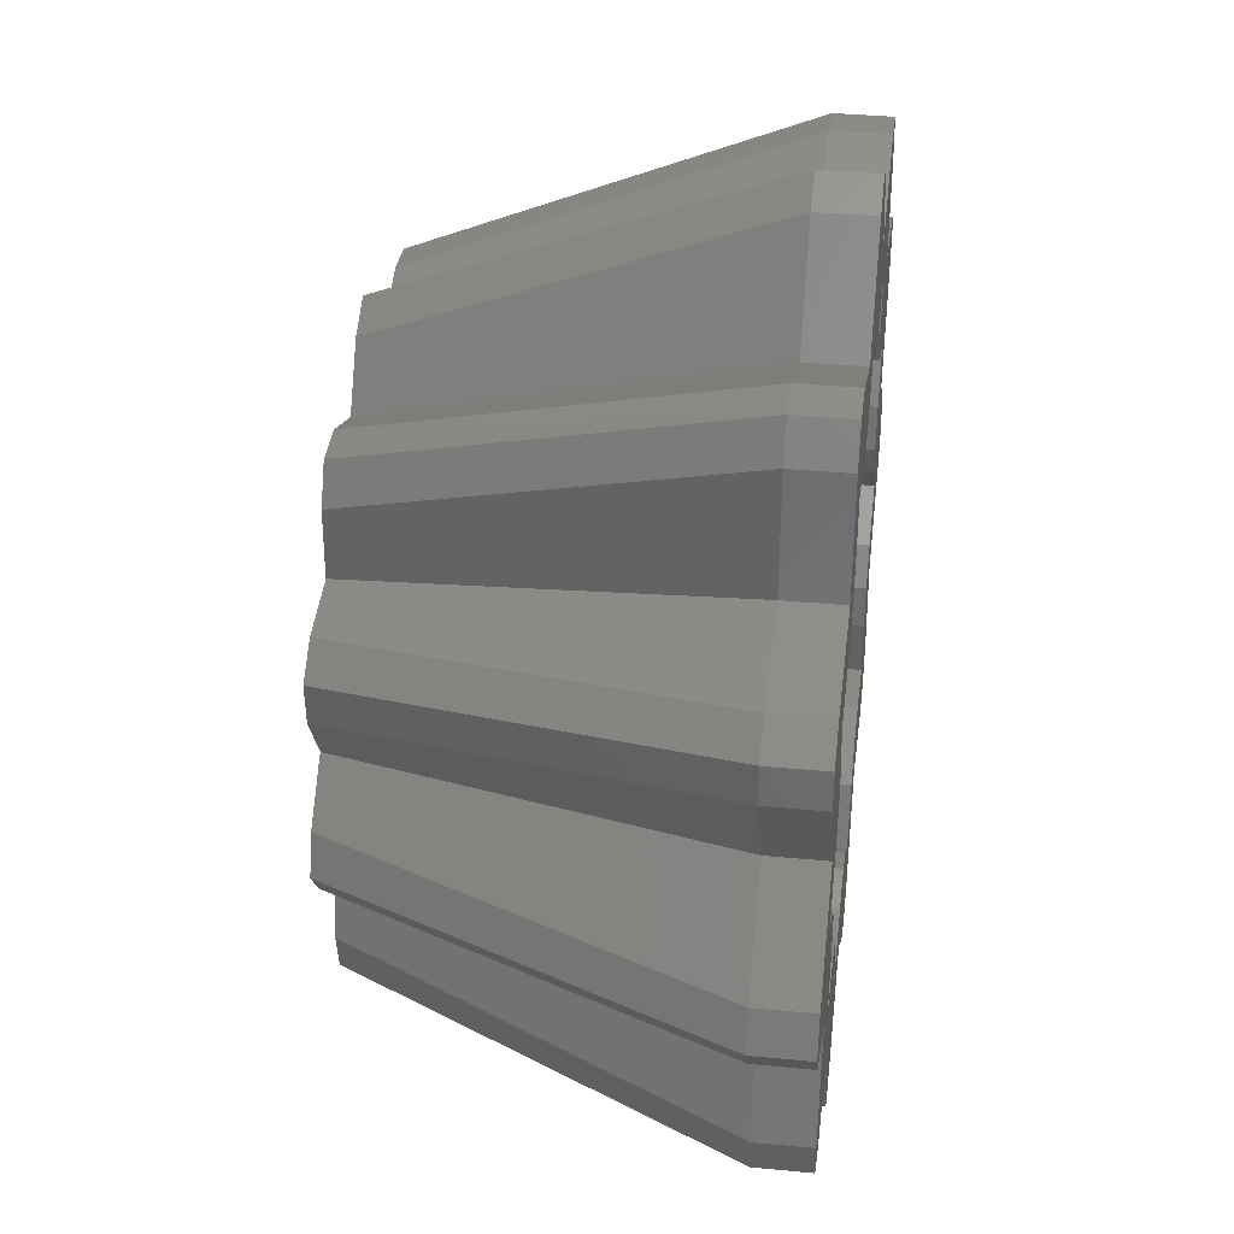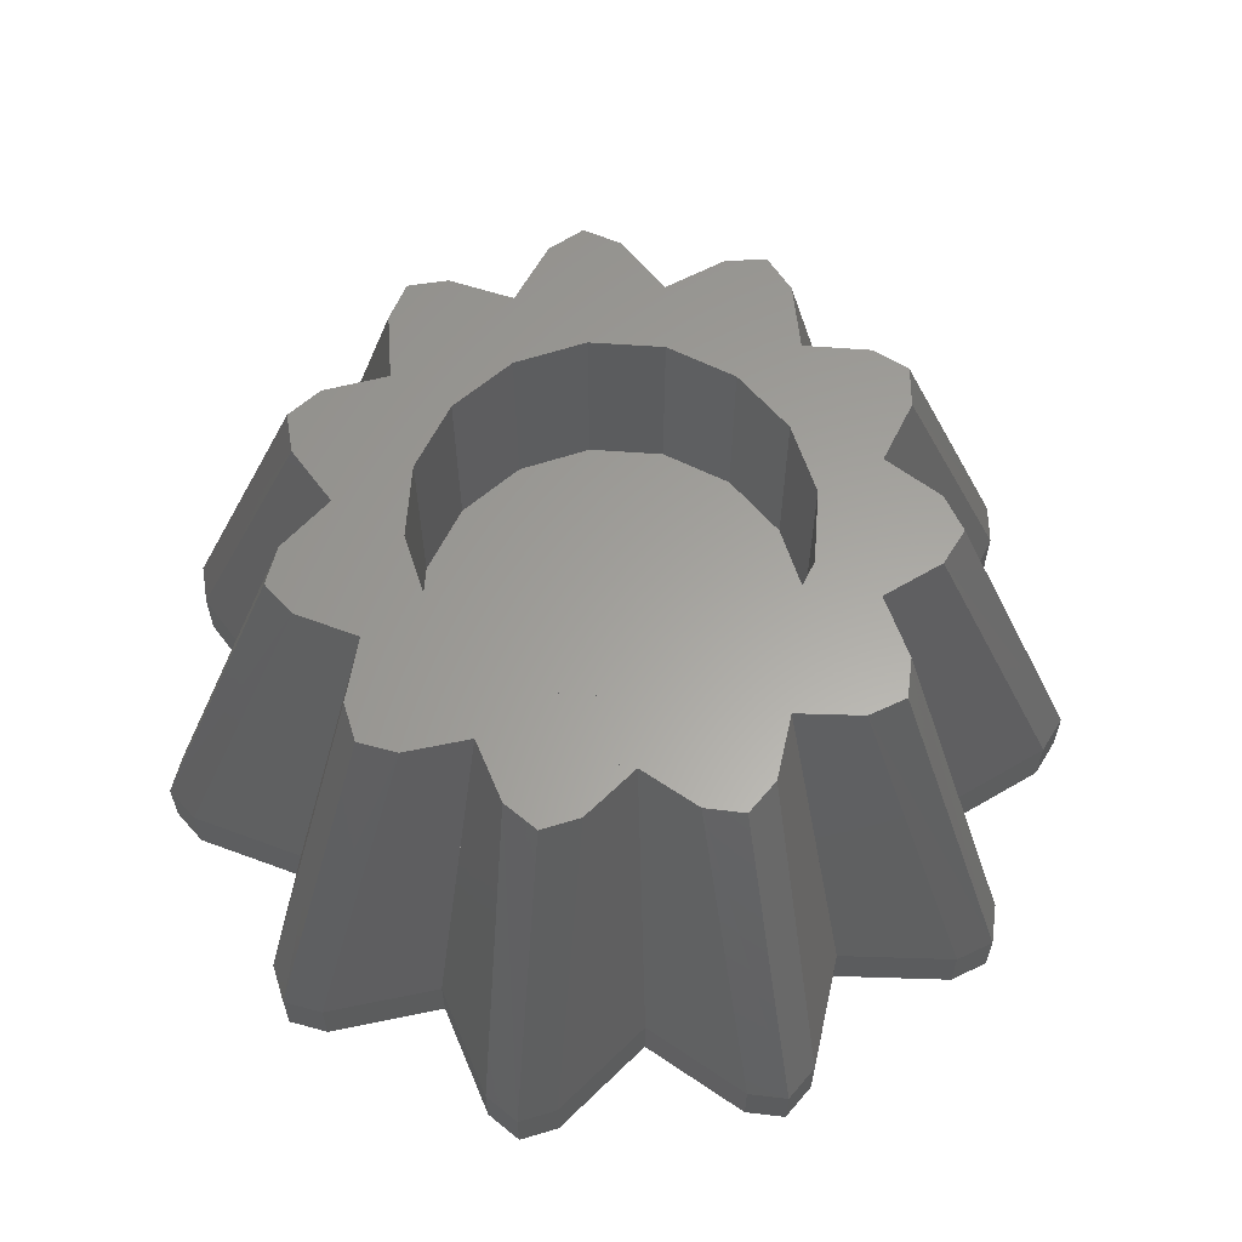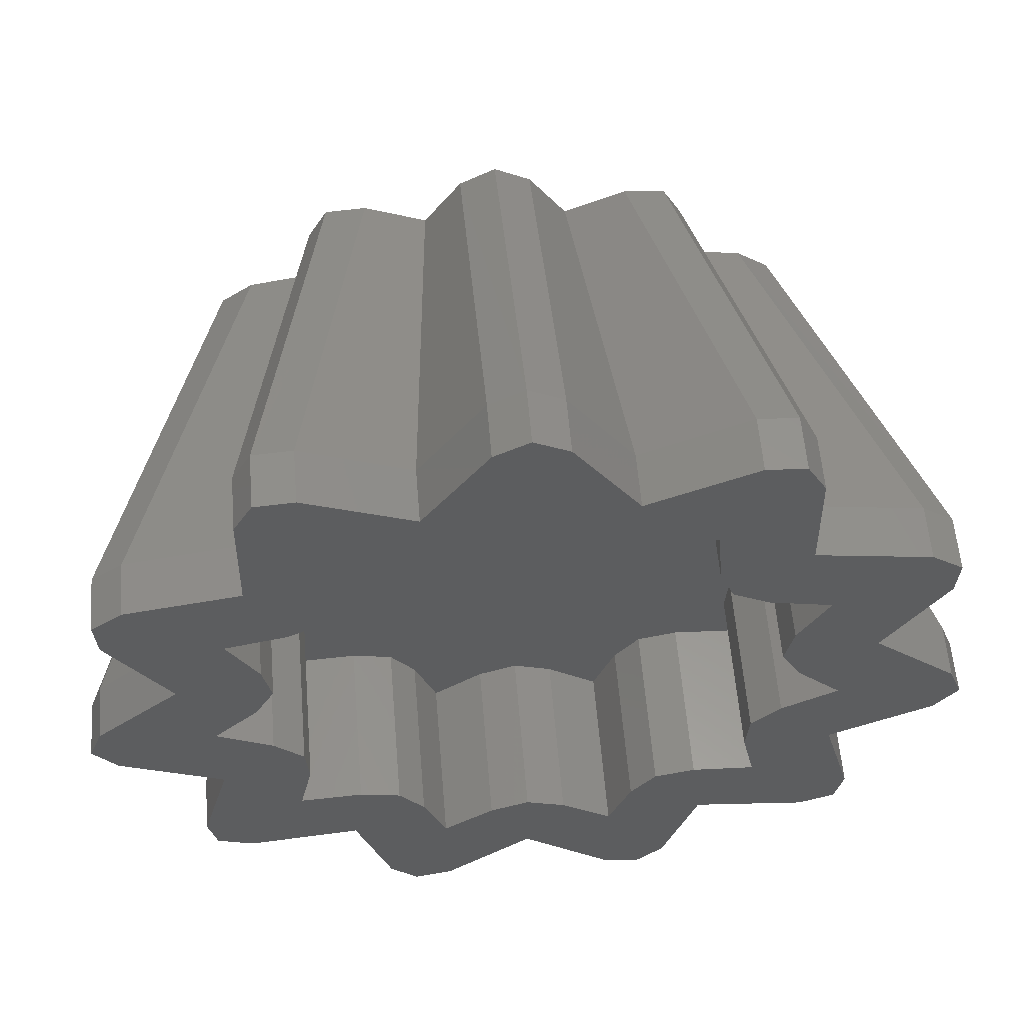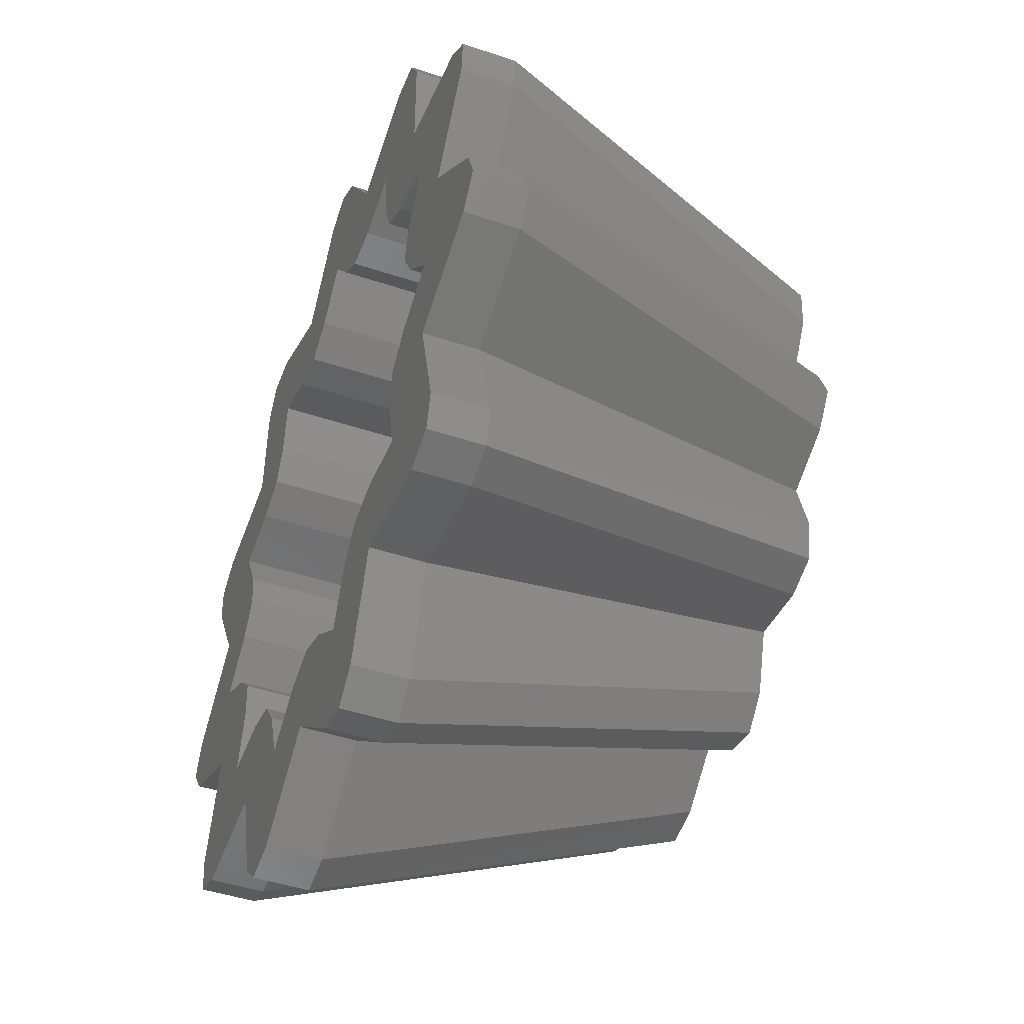
<metadata>
{"format":"stl","ext":"stl","renderer":"f3d","projection":"perspective","resolution":1024,"background":"white","views":[{"elev":36.0,"azim":-82.8,"up":"+Z"},{"elev":61.5,"azim":-119.6,"up":"+Y"},{"elev":57.9,"azim":-4.7,"up":"+Z"},{"elev":-45.9,"azim":69.0,"up":"+Z"}]}
</metadata>
<code>
# stl→obj: 276 verts, 502 faces
v 0.24 -0.24 0
v 0.2217 -0.24 -0.09184
v 0 -0.24 0
v 0.1697 -0.24 -0.1697
v 0.09184 -0.24 -0.2217
v 0 -0.24 -0.24
v -0.09184 -0.24 -0.2217
v -0.1697 -0.24 -0.1697
v -0.2217 -0.24 -0.09184
v -0.24 -0.24 -0
v -0.2217 -0.24 0.09184
v -0.1697 -0.24 0.1697
v -0.09184 -0.24 0.2217
v -0 -0.24 0.24
v 0.09184 -0.24 0.2217
v 0.1697 -0.24 0.1697
v 0.2217 -0.24 0.09184
v 0.0496 -0.3192 0.35
v 0 -0.3192 0.4157
v -0.0496 -0.3192 0.35
v 0.0446 0 0.3814
v -0.0446 0 0.3814
v 0 0 0.4058
v 0.231 -0.3192 0.2677
v 0.2247 -0.3192 0.3497
v 0.1475 -0.3192 0.3213
v 0.2437 0 0.2967
v 0.1687 0 0.3449
v 0.2194 0 0.3414
v 0.339 -0.3192 0.1003
v 0.3781 -0.3192 0.1727
v 0.2978 -0.3192 0.1905
v 0.3654 0 0.1179
v 0.3284 0 0.199
v 0.3691 0 0.1686
v 0.3394 -0.3192 -0.09891
v 0.4114 -0.3192 -0.05916
v 0.3535 -0.3192 -0.000723
v 0.3711 0 -0.09842
v 0.3838 0 -0.01013
v 0.4017 0 -0.05775
v 0.2321 -0.3192 -0.2667
v 0.3141 -0.3192 -0.2722
v 0.297 -0.3192 -0.1917
v 0.259 0 -0.2834
v 0.3174 0 -0.216
v 0.3067 0 -0.2657
v -0.1462 -0.3192 -0.3219
v -0.1171 -0.3192 -0.3988
v -0.05103 -0.3192 -0.3498
v -0.1502 0 -0.3533
v -0.06465 0 -0.3785
v -0.1143 0 -0.3894
v 0.05103 -0.3192 -0.3498
v 0.1171 -0.3192 -0.3988
v 0.1462 -0.3192 -0.3219
v 0.06465 0 -0.3785
v 0.1502 0 -0.3533
v 0.1143 0 -0.3894
v -0.2978 -0.3192 0.1905
v -0.3781 -0.3192 0.1727
v -0.339 -0.3192 0.1003
v -0.3284 0 0.199
v -0.3654 0 0.1179
v -0.3691 0 0.1686
v -0.1475 -0.3192 0.3213
v -0.2247 -0.3192 0.3497
v -0.231 -0.3192 0.2677
v -0.1687 0 0.3449
v -0.2437 0 0.2967
v -0.2194 0 0.3414
v -0.297 -0.3192 -0.1917
v -0.3141 -0.3192 -0.2722
v -0.2321 -0.3192 -0.2667
v -0.3174 0 -0.216
v -0.259 0 -0.2834
v -0.3067 0 -0.2657
v -0.3535 -0.3192 -0.000723
v -0.4114 -0.3192 -0.05916
v -0.3394 -0.3192 -0.09891
v -0.3838 0 -0.01013
v -0.3711 0 -0.09842
v -0.4017 0 -0.05775
v -0.1792 -0.3192 -0.2788
v 0 -0.3192 -0.3314
v 0.1792 -0.3192 -0.2788
v -0.2456 0 0.2128
v -0.09184 0 0.2217
v -0.1697 0 0.1697
v -0.2956 0 -0.135
v -0.24 0 0
v -0.2217 0 -0.09184
v 0 0 -0.3249
v -0.09184 0 -0.2217
v 0 0 -0.24
v 0.2956 0 -0.135
v 0.1697 0 -0.1697
v 0.2217 0 -0.09184
v 0.2456 0 0.2128
v 0.2217 0 0.09184
v 0.1697 0 0.1697
v 0.24 0 0
v 0.09184 0 -0.2217
v -0.1697 0 -0.1697
v -0.24 0 -0
v -0.2217 0 0.09184
v -0 0 0.24
v 0.09184 0 0.2217
v 0 -0.5392 0.4157
v -0.0496 -0.5392 0.35
v -0.09337 -0.5392 0.318
v -0.09337 -0.3192 0.318
v 0 -0.5392 0.5838
v 0 -0.4692 0.5838
v -0.0446 -0.4692 0.5597
v -0.0446 -0.5392 0.5597
v -0.128 -0.5392 0.436
v -0.128 -0.4692 0.436
v -0.09154 0 0.3118
v 0.0496 -0.5392 0.35
v 0.09337 -0.5392 0.318
v 0.09337 -0.3192 0.318
v 0.0446 -0.4692 0.5597
v 0.0446 -0.5392 0.5597
v 0.128 -0.5392 0.436
v 0.128 -0.4692 0.436
v 0.09154 0 0.3118
v 0.2247 -0.5392 0.3497
v 0.1475 -0.5392 0.3213
v 0.3156 -0.5392 0.4911
v 0.3156 -0.4692 0.4911
v 0.2651 -0.4692 0.495
v 0.2651 -0.5392 0.495
v 0.231 -0.5392 0.2677
v 0.2505 -0.5392 0.217
v 0.2505 -0.3192 0.217
v 0.3401 -0.4692 0.4468
v 0.3401 -0.5392 0.4468
v 0.3434 -0.5392 0.2976
v 0.3434 -0.4692 0.2976
v 0.3781 -0.5392 0.1727
v 0.2978 -0.5392 0.1905
v 0.531 -0.5392 0.2425
v 0.531 -0.4692 0.2425
v 0.4906 -0.4692 0.2731
v 0.4906 -0.5392 0.2731
v 0.339 -0.5392 0.1003
v 0.328 -0.5392 0.04717
v 0.328 -0.3192 0.04717
v 0.5277 -0.4692 0.1919
v 0.5277 -0.5392 0.1919
v 0.4498 -0.5392 0.06468
v 0.4498 -0.4692 0.06468
v 0.3216 0 0.04624
v 0.4114 -0.5392 -0.05916
v 0.3535 -0.5392 -0.000723
v 0.328 -0.5392 0.04716
v 0.328 -0.3192 0.04716
v 0.5778 -0.5392 -0.08308
v 0.5778 -0.4692 -0.08308
v 0.5604 -0.4692 -0.03551
v 0.5604 -0.5392 -0.03551
v 0.4498 -0.5392 0.06467
v 0.4498 -0.4692 0.06467
v 0.3394 -0.5392 -0.09891
v 0.3015 -0.5392 -0.1377
v 0.3015 -0.3192 -0.1377
v 0.5477 -0.4692 -0.1238
v 0.5477 -0.5392 -0.1238
v 0.4134 -0.5392 -0.1888
v 0.4134 -0.4692 -0.1888
v 0.3141 -0.5392 -0.2722
v 0.297 -0.5392 -0.1917
v 0.4412 -0.5392 -0.3823
v 0.4412 -0.4692 -0.3823
v 0.4522 -0.4692 -0.3328
v 0.4522 -0.5392 -0.3328
v 0.2321 -0.5392 -0.2667
v 0.1792 -0.5392 -0.2788
v 0.3938 -0.4692 -0.4002
v 0.3938 -0.5392 -0.4002
v 0.2457 -0.5392 -0.3823
v 0.2457 -0.4692 -0.3823
v 0.1757 0 -0.2733
v -0.1171 -0.5392 -0.3988
v -0.05103 -0.5392 -0.3498
v 1e-06 -0.5392 -0.3314
v 1e-06 -0.3192 -0.3314
v -0.1645 -0.5392 -0.5601
v -0.1645 -0.4692 -0.5601
v -0.1149 -0.4692 -0.5496
v -0.1149 -0.5392 -0.5496
v 1e-06 -0.5392 -0.4544
v 1e-06 -0.4692 -0.4544
v 1e-06 0 -0.3249
v -0.1462 -0.5392 -0.3219
v -0.1792 -0.5392 -0.2788
v -0.2005 -0.4692 -0.5245
v -0.2005 -0.5392 -0.5245
v -0.2457 -0.5392 -0.3823
v -0.2457 -0.4692 -0.3823
v -0.1757 0 -0.2733
v 0.1171 -0.5392 -0.3988
v 0.1462 -0.5392 -0.3219
v 0.1645 -0.5392 -0.5601
v 0.1645 -0.4692 -0.5601
v 0.2005 -0.4692 -0.5245
v 0.2005 -0.5392 -0.5245
v 0.05103 -0.5392 -0.3498
v -1e-06 -0.5392 -0.3314
v -1e-06 -0.3192 -0.3314
v 0.1149 -0.4692 -0.5496
v 0.1149 -0.5392 -0.5496
v -1e-06 -0.5392 -0.4544
v -1e-06 -0.4692 -0.4544
v -1e-06 0 -0.3249
v -0.3781 -0.5392 0.1727
v -0.339 -0.5392 0.1003
v -0.328 -0.5392 0.04717
v -0.328 -0.3192 0.04717
v -0.531 -0.5392 0.2425
v -0.531 -0.4692 0.2425
v -0.5277 -0.4692 0.1919
v -0.5277 -0.5392 0.1919
v -0.4498 -0.5392 0.06468
v -0.4498 -0.4692 0.06468
v -0.3216 0 0.04624
v -0.2978 -0.5392 0.1905
v -0.2505 -0.5392 0.217
v -0.2505 -0.3192 0.217
v -0.4906 -0.4692 0.2731
v -0.4906 -0.5392 0.2731
v -0.3434 -0.5392 0.2976
v -0.3434 -0.4692 0.2976
v -0.2247 -0.5392 0.3497
v -0.231 -0.5392 0.2677
v -0.3156 -0.5392 0.4911
v -0.3156 -0.4692 0.4911
v -0.3401 -0.4692 0.4468
v -0.3401 -0.5392 0.4468
v -0.1475 -0.5392 0.3213
v -0.2651 -0.4692 0.495
v -0.2651 -0.5392 0.495
v -0.3141 -0.5392 -0.2722
v -0.2321 -0.5392 -0.2667
v -0.4412 -0.5392 -0.3823
v -0.4412 -0.4692 -0.3823
v -0.3938 -0.4692 -0.4002
v -0.3938 -0.5392 -0.4002
v -0.297 -0.5392 -0.1917
v -0.3015 -0.5392 -0.1377
v -0.3015 -0.3192 -0.1377
v -0.4522 -0.4692 -0.3328
v -0.4522 -0.5392 -0.3328
v -0.4134 -0.5392 -0.1888
v -0.4134 -0.4692 -0.1888
v -0.4114 -0.5392 -0.05916
v -0.3394 -0.5392 -0.09891
v -0.5778 -0.5392 -0.08308
v -0.5778 -0.4692 -0.08308
v -0.5477 -0.4692 -0.1238
v -0.5477 -0.5392 -0.1238
v -0.3535 -0.5392 -0.000723
v -0.328 -0.5392 0.04716
v -0.328 -0.3192 0.04716
v -0.5604 -0.4692 -0.03551
v -0.5604 -0.5392 -0.03551
v -0.4498 -0.5392 0.06467
v -0.4498 -0.4692 0.06467
v -0.09336 -0.3192 0.318
v 0.09336 -0.3192 0.318
v 0.09156 0 0.3118
v 0 0 0.24
v -0.09156 0 0.3118
v -0.1757 0 -0.2734
v 0.1757 0 -0.2734
f 1 2 3
f 2 4 3
f 4 5 3
f 5 6 3
f 6 7 3
f 7 8 3
f 8 9 3
f 9 10 3
f 10 11 3
f 11 12 3
f 12 13 3
f 13 14 3
f 14 15 3
f 15 16 3
f 16 17 3
f 17 1 3
f 18 19 20
f 21 22 23
f 24 25 26
f 27 28 29
f 30 31 32
f 33 34 35
f 36 37 38
f 39 40 41
f 42 43 44
f 45 46 47
f 48 49 50
f 51 52 53
f 54 55 56
f 57 58 59
f 60 61 62
f 63 64 65
f 66 67 68
f 69 70 71
f 72 73 74
f 75 76 77
f 78 79 80
f 81 82 83
f 84 85 86
f 87 88 89
f 90 91 92
f 93 94 95
f 96 97 98
f 99 100 101
f 1 102 98
f 1 98 2
f 2 98 97
f 2 97 4
f 4 97 103
f 4 103 5
f 5 103 95
f 5 95 6
f 6 95 94
f 6 94 7
f 7 94 104
f 7 104 8
f 8 104 92
f 8 92 9
f 9 92 105
f 9 105 10
f 10 105 106
f 10 106 11
f 11 106 89
f 11 89 12
f 12 89 88
f 12 88 13
f 13 88 107
f 13 107 14
f 14 107 108
f 14 108 15
f 15 108 101
f 15 101 16
f 16 101 100
f 16 100 17
f 17 100 102
f 17 102 1
f 19 109 110
f 19 110 20
f 20 110 111
f 20 111 112
f 113 114 115
f 113 115 116
f 110 116 117
f 110 117 111
f 116 115 118
f 116 118 117
f 114 23 22
f 114 22 115
f 115 22 119
f 115 119 118
f 116 110 109
f 116 109 113
f 120 109 19
f 120 19 18
f 121 120 18
f 121 18 122
f 123 114 113
f 123 113 124
f 125 124 120
f 125 120 121
f 126 123 124
f 126 124 125
f 21 23 114
f 21 114 123
f 127 21 123
f 127 123 126
f 109 120 124
f 109 124 113
f 122 18 20
f 122 20 112
f 21 127 119
f 21 119 22
f 25 128 129
f 25 129 26
f 26 129 121
f 26 121 122
f 130 131 132
f 130 132 133
f 129 133 125
f 129 125 121
f 133 132 126
f 133 126 125
f 131 29 28
f 131 28 132
f 132 28 127
f 132 127 126
f 133 129 128
f 133 128 130
f 134 128 25
f 134 25 24
f 135 134 24
f 135 24 136
f 137 131 130
f 137 130 138
f 139 138 134
f 139 134 135
f 140 137 138
f 140 138 139
f 27 29 131
f 27 131 137
f 99 27 137
f 99 137 140
f 128 134 138
f 128 138 130
f 136 24 26
f 136 26 122
f 27 99 127
f 27 127 28
f 31 141 142
f 31 142 32
f 32 142 135
f 32 135 136
f 143 144 145
f 143 145 146
f 142 146 139
f 142 139 135
f 146 145 140
f 146 140 139
f 144 35 34
f 144 34 145
f 145 34 99
f 145 99 140
f 146 142 141
f 146 141 143
f 147 141 31
f 147 31 30
f 148 147 30
f 148 30 149
f 150 144 143
f 150 143 151
f 152 151 147
f 152 147 148
f 153 150 151
f 153 151 152
f 33 35 144
f 33 144 150
f 154 33 150
f 154 150 153
f 141 147 151
f 141 151 143
f 149 30 32
f 149 32 136
f 33 154 99
f 33 99 34
f 37 155 156
f 37 156 38
f 38 156 157
f 38 157 158
f 159 160 161
f 159 161 162
f 156 162 163
f 156 163 157
f 162 161 164
f 162 164 163
f 160 41 40
f 160 40 161
f 161 40 154
f 161 154 164
f 162 156 155
f 162 155 159
f 165 155 37
f 165 37 36
f 166 165 36
f 166 36 167
f 168 160 159
f 168 159 169
f 170 169 165
f 170 165 166
f 171 168 169
f 171 169 170
f 39 41 160
f 39 160 168
f 96 39 168
f 96 168 171
f 155 165 169
f 155 169 159
f 167 36 38
f 167 38 158
f 39 96 154
f 39 154 40
f 43 172 173
f 43 173 44
f 44 173 166
f 44 166 167
f 174 175 176
f 174 176 177
f 173 177 170
f 173 170 166
f 177 176 171
f 177 171 170
f 175 47 46
f 175 46 176
f 176 46 96
f 176 96 171
f 177 173 172
f 177 172 174
f 178 172 43
f 178 43 42
f 179 178 42
f 179 42 86
f 180 175 174
f 180 174 181
f 182 181 178
f 182 178 179
f 183 180 181
f 183 181 182
f 45 47 175
f 45 175 180
f 184 45 180
f 184 180 183
f 172 178 181
f 172 181 174
f 86 42 44
f 86 44 167
f 45 184 96
f 45 96 46
f 49 185 186
f 49 186 50
f 50 186 187
f 50 187 188
f 189 190 191
f 189 191 192
f 186 192 193
f 186 193 187
f 192 191 194
f 192 194 193
f 190 53 52
f 190 52 191
f 191 52 195
f 191 195 194
f 192 186 185
f 192 185 189
f 196 185 49
f 196 49 48
f 197 196 48
f 197 48 84
f 198 190 189
f 198 189 199
f 200 199 196
f 200 196 197
f 201 198 199
f 201 199 200
f 51 53 190
f 51 190 198
f 202 51 198
f 202 198 201
f 185 196 199
f 185 199 189
f 84 48 50
f 84 50 188
f 51 202 195
f 51 195 52
f 55 203 204
f 55 204 56
f 56 204 179
f 56 179 86
f 205 206 207
f 205 207 208
f 204 208 182
f 204 182 179
f 208 207 183
f 208 183 182
f 206 59 58
f 206 58 207
f 207 58 184
f 207 184 183
f 208 204 203
f 208 203 205
f 209 203 55
f 209 55 54
f 210 209 54
f 210 54 211
f 212 206 205
f 212 205 213
f 214 213 209
f 214 209 210
f 215 212 213
f 215 213 214
f 57 59 206
f 57 206 212
f 216 57 212
f 216 212 215
f 203 209 213
f 203 213 205
f 211 54 56
f 211 56 86
f 57 216 184
f 57 184 58
f 61 217 218
f 61 218 62
f 62 218 219
f 62 219 220
f 221 222 223
f 221 223 224
f 218 224 225
f 218 225 219
f 224 223 226
f 224 226 225
f 222 65 64
f 222 64 223
f 223 64 227
f 223 227 226
f 224 218 217
f 224 217 221
f 228 217 61
f 228 61 60
f 229 228 60
f 229 60 230
f 231 222 221
f 231 221 232
f 233 232 228
f 233 228 229
f 234 231 232
f 234 232 233
f 63 65 222
f 63 222 231
f 87 63 231
f 87 231 234
f 217 228 232
f 217 232 221
f 230 60 62
f 230 62 220
f 63 87 227
f 63 227 64
f 67 235 236
f 67 236 68
f 68 236 229
f 68 229 230
f 237 238 239
f 237 239 240
f 236 240 233
f 236 233 229
f 240 239 234
f 240 234 233
f 238 71 70
f 238 70 239
f 239 70 87
f 239 87 234
f 240 236 235
f 240 235 237
f 241 235 67
f 241 67 66
f 111 241 66
f 111 66 112
f 242 238 237
f 242 237 243
f 117 243 241
f 117 241 111
f 118 242 243
f 118 243 117
f 69 71 238
f 69 238 242
f 119 69 242
f 119 242 118
f 235 241 243
f 235 243 237
f 112 66 68
f 112 68 230
f 69 119 87
f 69 87 70
f 73 244 245
f 73 245 74
f 74 245 197
f 74 197 84
f 246 247 248
f 246 248 249
f 245 249 200
f 245 200 197
f 249 248 201
f 249 201 200
f 247 77 76
f 247 76 248
f 248 76 202
f 248 202 201
f 249 245 244
f 249 244 246
f 250 244 73
f 250 73 72
f 251 250 72
f 251 72 252
f 253 247 246
f 253 246 254
f 255 254 250
f 255 250 251
f 256 253 254
f 256 254 255
f 75 77 247
f 75 247 253
f 90 75 253
f 90 253 256
f 244 250 254
f 244 254 246
f 252 72 74
f 252 74 84
f 75 90 202
f 75 202 76
f 79 257 258
f 79 258 80
f 80 258 251
f 80 251 252
f 259 260 261
f 259 261 262
f 258 262 255
f 258 255 251
f 262 261 256
f 262 256 255
f 260 83 82
f 260 82 261
f 261 82 90
f 261 90 256
f 262 258 257
f 262 257 259
f 263 257 79
f 263 79 78
f 264 263 78
f 264 78 265
f 266 260 259
f 266 259 267
f 268 267 263
f 268 263 264
f 269 266 267
f 269 267 268
f 81 83 260
f 81 260 266
f 227 81 266
f 227 266 269
f 257 263 267
f 257 267 259
f 265 78 80
f 265 80 252
f 81 227 90
f 81 90 82
f 270 230 136
f 270 136 271
f 230 265 158
f 230 158 136
f 265 252 167
f 265 167 158
f 252 84 86
f 252 86 167
f 272 108 273
f 272 273 274
f 274 273 88
f 274 88 87
f 87 89 106
f 87 106 227
f 227 106 91
f 227 91 90
f 90 92 104
f 90 104 275
f 275 104 94
f 275 94 93
f 93 95 103
f 93 103 276
f 276 103 97
f 276 97 96
f 96 98 102
f 96 102 154
f 154 102 100
f 154 100 99
f 99 101 108
f 99 108 272

</code>
